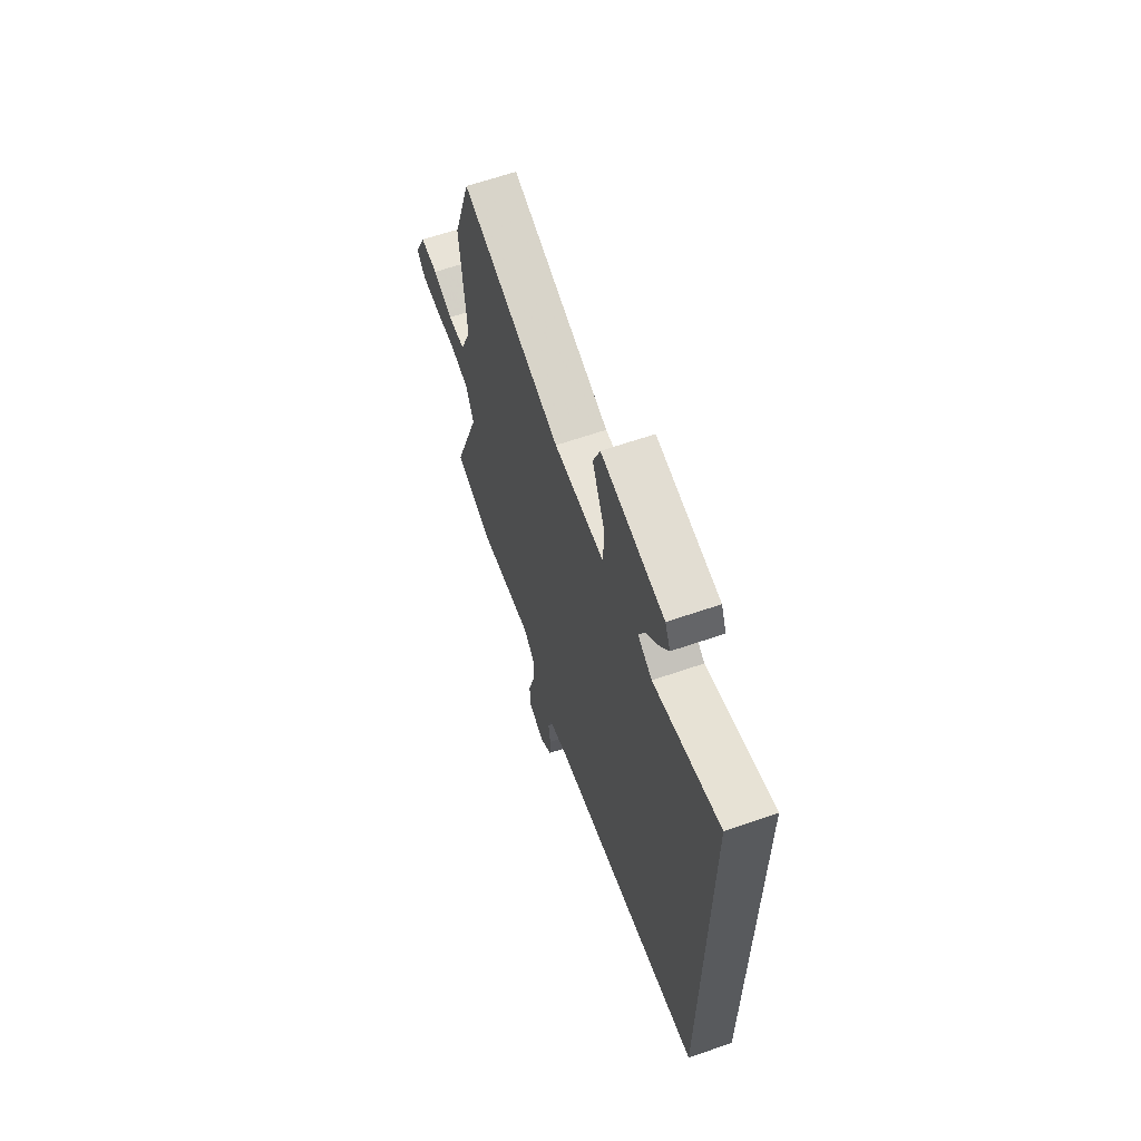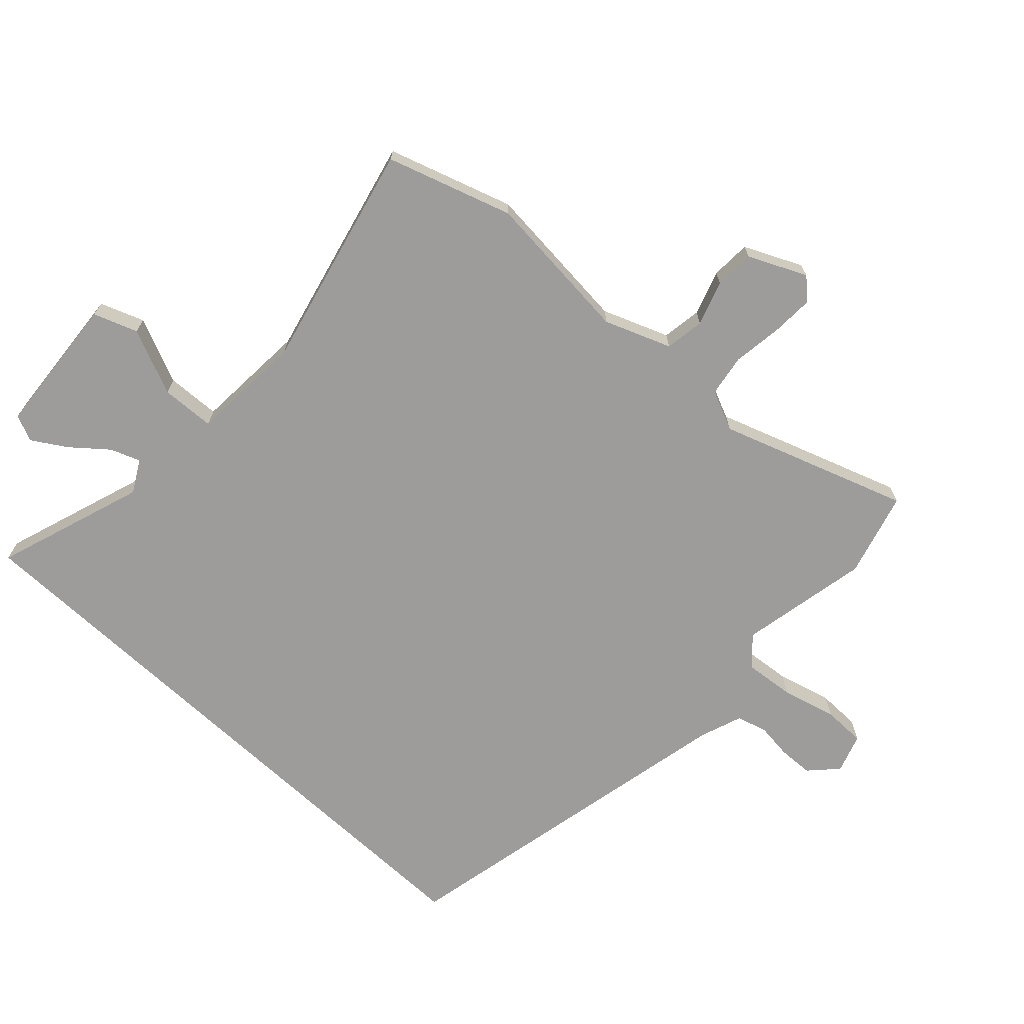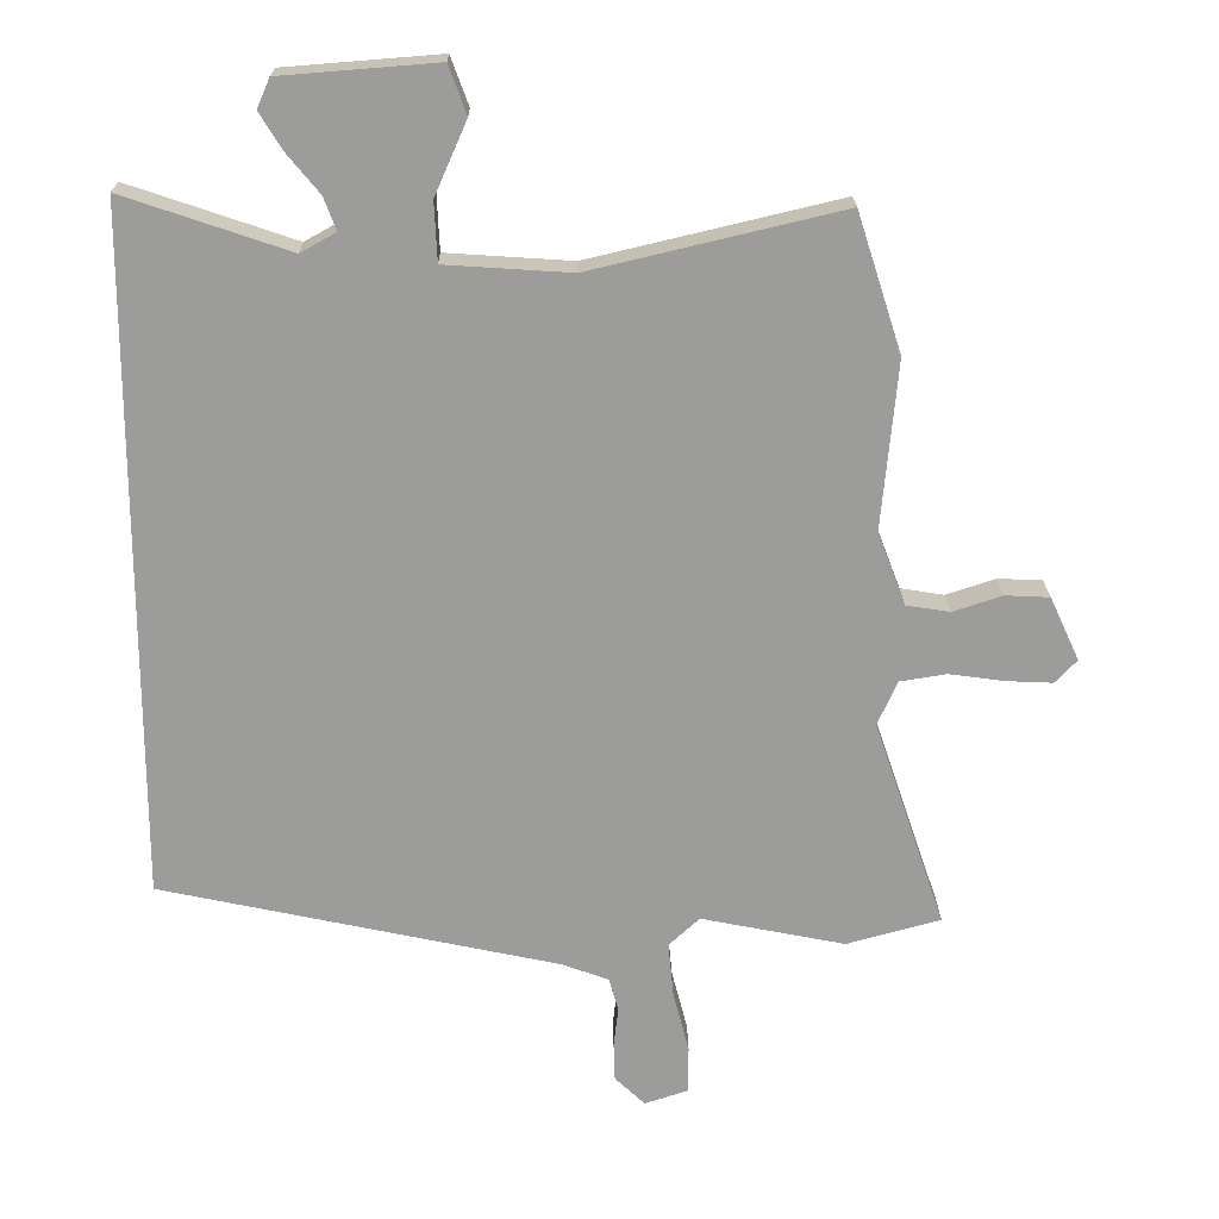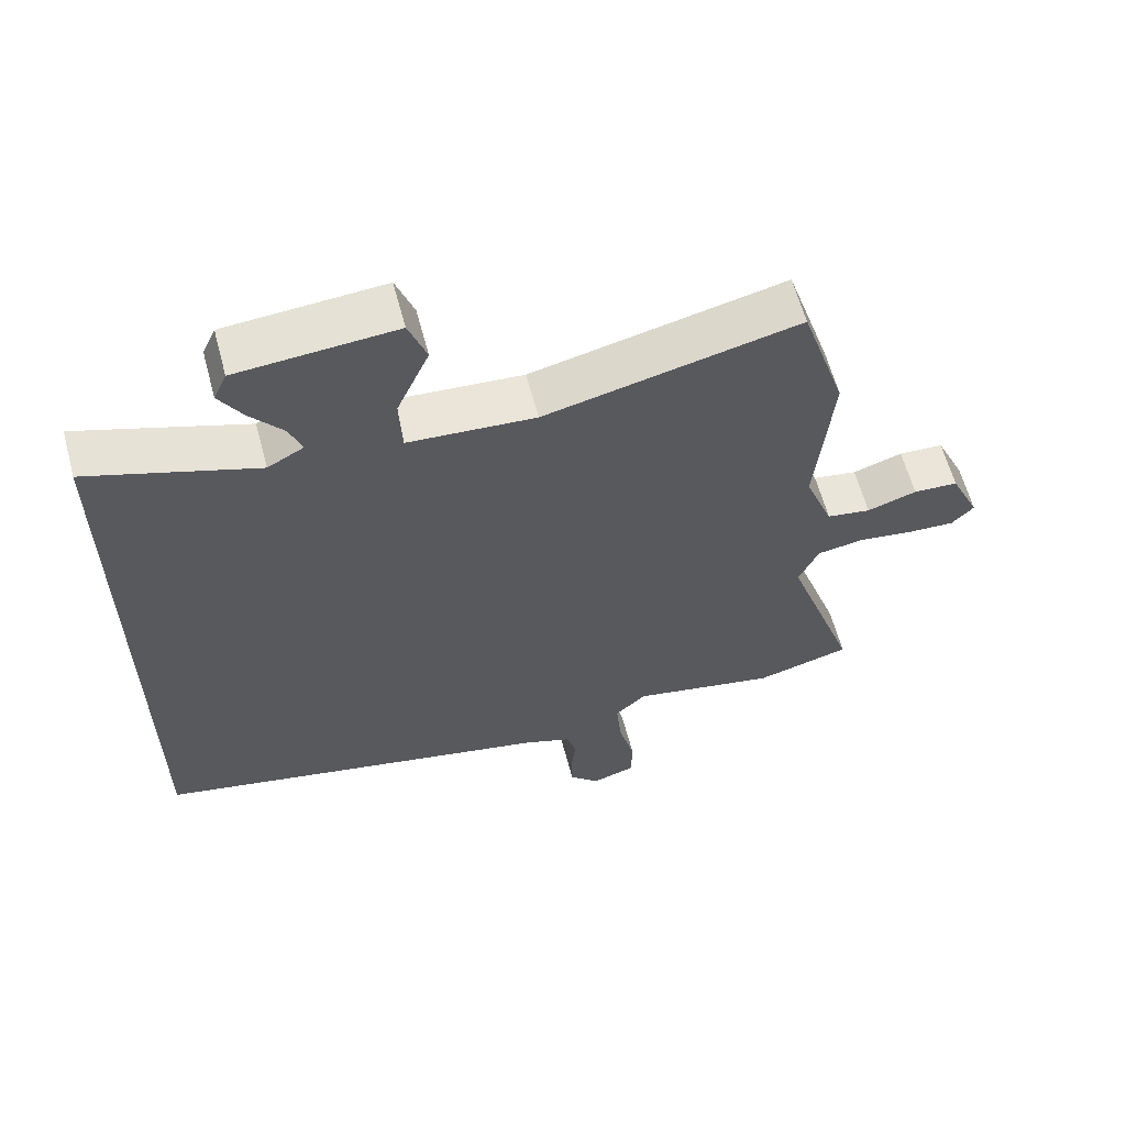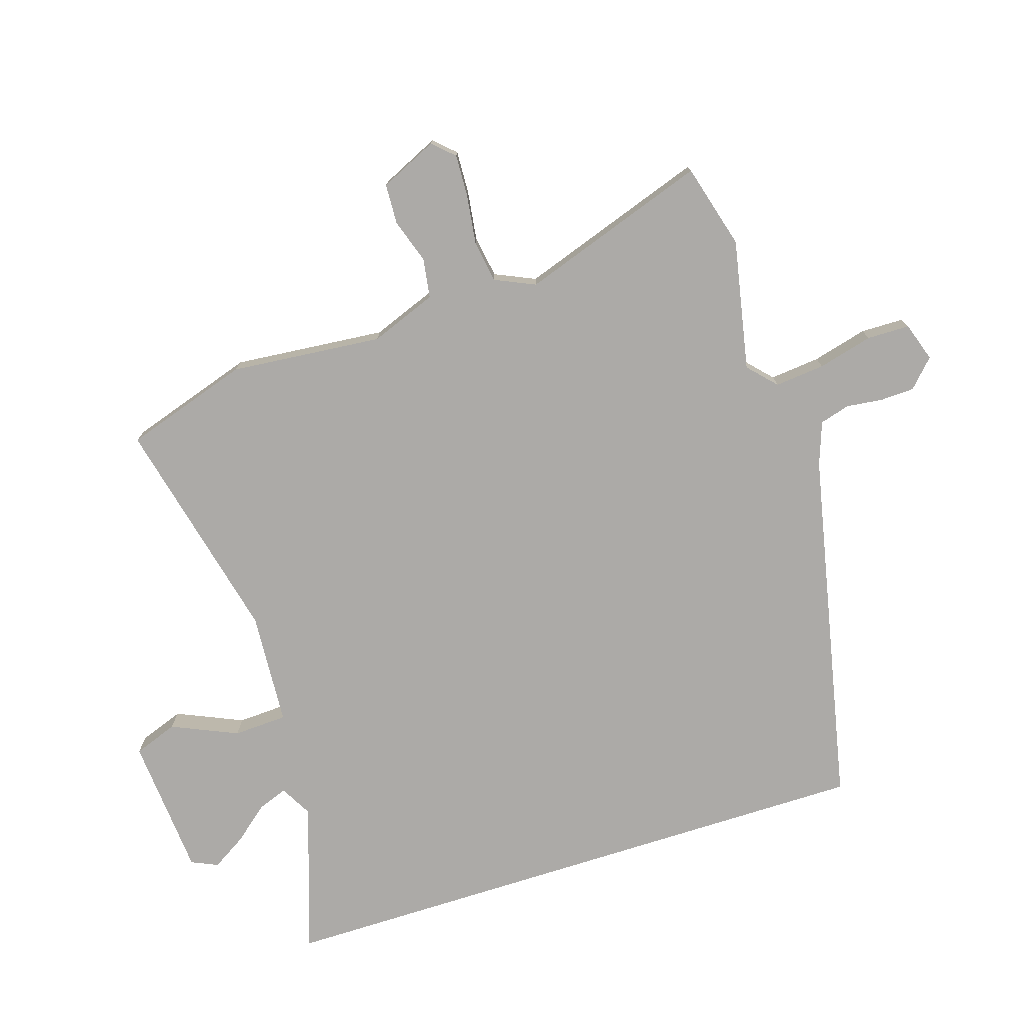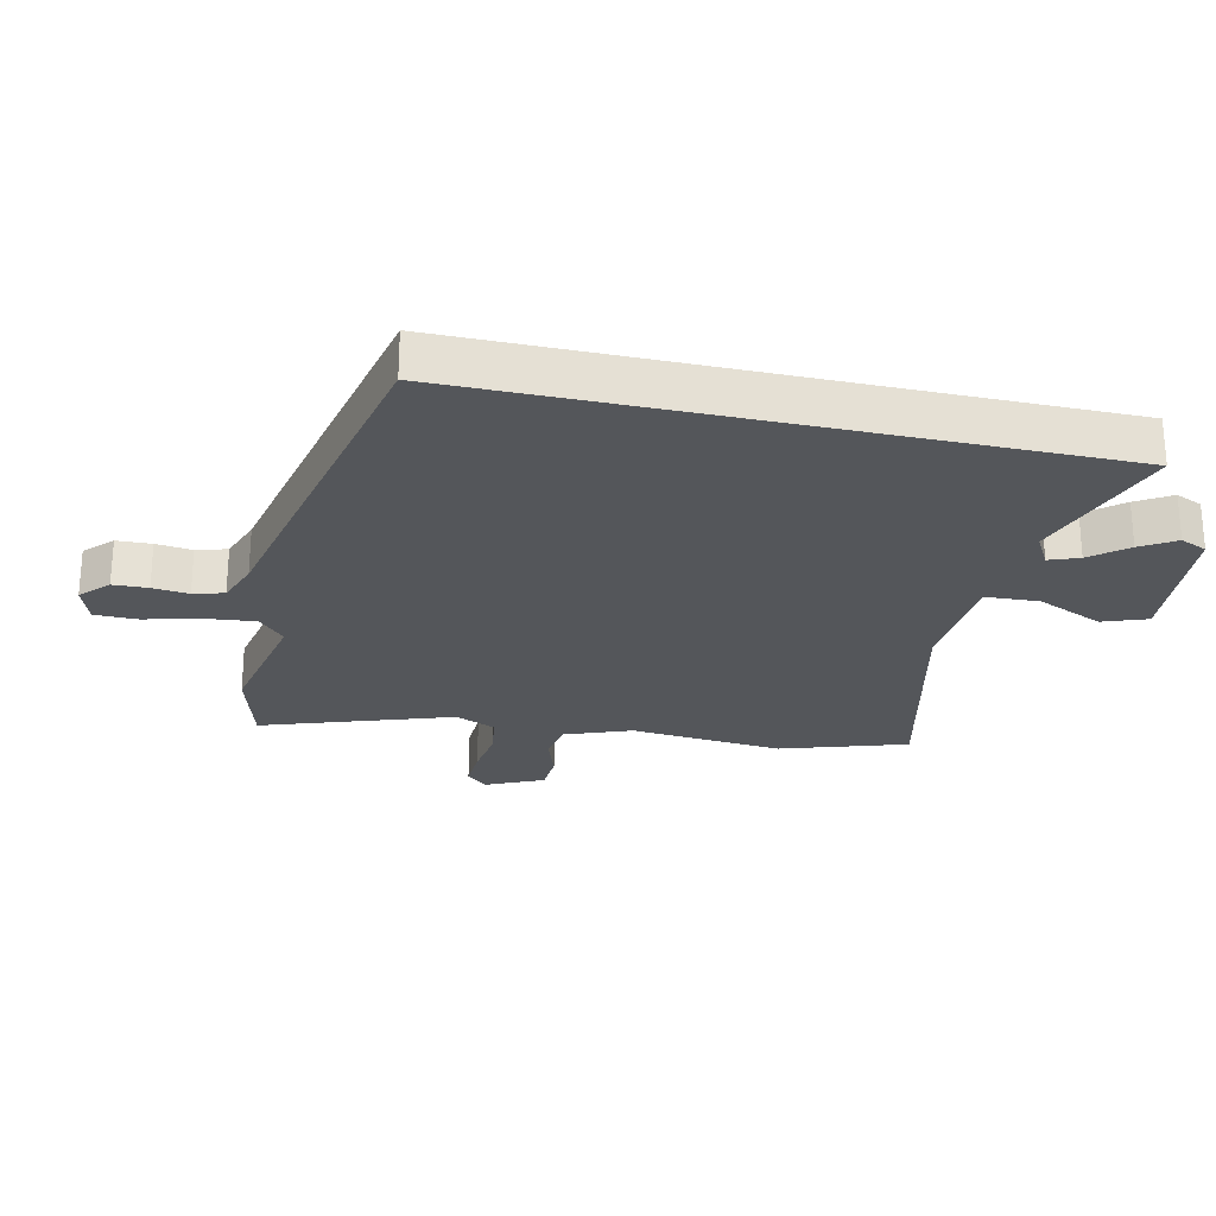
<metadata>
{"format":"obj","ext":"obj","renderer":"f3d","projection":"perspective","resolution":1024,"background":"white","views":[{"elev":64.3,"azim":-109.1,"up":"+Z"},{"elev":-70.0,"azim":47.1,"up":"+Y"},{"elev":20.1,"azim":-0.7,"up":"+Z"},{"elev":61.3,"azim":-14.9,"up":"+Z"},{"elev":-76.1,"azim":107.6,"up":"+Y"},{"elev":-25.3,"azim":-102.7,"up":"+Y"}]}
</metadata>
<code>
v 0.476 0.07 0.574
v 0.541 0.07 0.372
v 0.518 0.07 0.125
v 0.559 0.07 0.018
v 0.623 0.07 0.008
v 0.695 0.07 0.032
v 0.76 0.07 0.029
v 0.803 0.07 -0.064
v 0.771 0.07 -0.098
v 0.703 0.07 -0.095
v 0.622 0.07 -0.084
v 0.554 0.07 -0.095
v 0.525 0.07 -0.16
v 0.629 0.07 -0.464
v 0.492 0.07 -0.502
v 0.281 0.07 -0.46
v 0.236 0.07 -0.502
v 0.244 0.07 -0.583
v 0.267 0.07 -0.672
v 0.266 0.07 -0.741
v 0.203 0.07 -0.762
v 0.159 0.07 -0.72
v 0.157 0.07 -0.664
v 0.164 0.07 -0.606
v 0.15 0.07 -0.557
v 0.081 0.07 -0.532
v -0.5 0.07 -0.408
v -0.5 0.07 0.596
v -0.258 0.07 0.514
v -0.206 0.07 0.543
v -0.224 0.07 0.591
v -0.271 0.07 0.648
v -0.305 0.07 0.703
v -0.286 0.07 0.746
v -0.058 0.07 0.764
v -0.032 0.07 0.693
v -0.079 0.07 0.586
v -0.075 0.07 0.499
v 0.109 0.07 0.487
v 0.476 0 0.574
v 0.541 0 0.372
v 0.518 0 0.125
v 0.559 0 0.018
v 0.623 0 0.008
v 0.695 0 0.032
v 0.76 0 0.029
v 0.803 0 -0.064
v 0.771 0 -0.098
v 0.703 0 -0.095
v 0.622 0 -0.084
v 0.554 0 -0.095
v 0.525 0 -0.16
v 0.629 0 -0.464
v 0.492 0 -0.502
v 0.281 0 -0.46
v 0.236 0 -0.502
v 0.244 0 -0.583
v 0.267 0 -0.672
v 0.266 0 -0.741
v 0.203 0 -0.762
v 0.159 0 -0.72
v 0.157 0 -0.664
v 0.164 0 -0.606
v 0.15 0 -0.557
v 0.081 0 -0.532
v -0.5 0 -0.408
v -0.5 0 0.596
v -0.258 0 0.514
v -0.206 0 0.543
v -0.224 0 0.591
v -0.271 0 0.648
v -0.305 0 0.703
v -0.286 0 0.746
v -0.058 0 0.764
v -0.032 0 0.693
v -0.079 0 0.586
v -0.075 0 0.499
v 0.109 0 0.487
f 35 36 37
f 34 35 37
f 33 34 37
f 32 33 37
f 31 32 37
f 30 31 37 38
f 29 30 38
f 26 27 28 29
f 25 26 29 38
f 24 25 38 39
f 22 23 24
f 21 22 24
f 20 21 24
f 19 20 24
f 18 19 24
f 17 18 24 39
f 13 14 15 16
f 16 17 39
f 13 16 39
f 12 13 39
f 9 10 11
f 8 9 11
f 7 8 11
f 6 7 11
f 5 6 11
f 4 5 11 12
f 3 4 12 39
f 1 2 3 39
f 76 75 74
f 76 74 73
f 76 73 72
f 76 72 71
f 76 71 70
f 77 76 70 69
f 77 69 68
f 68 67 66 65
f 77 68 65 64
f 78 77 64 63
f 63 62 61
f 63 61 60
f 63 60 59
f 63 59 58
f 63 58 57
f 78 63 57 56
f 55 54 53 52
f 78 56 55
f 78 55 52
f 78 52 51
f 50 49 48
f 50 48 47
f 50 47 46
f 50 46 45
f 50 45 44
f 51 50 44 43
f 78 51 43 42
f 78 42 41 40
f 1 40 41 2
f 2 41 42 3
f 3 42 43 4
f 4 43 44 5
f 5 44 45 6
f 6 45 46 7
f 7 46 47 8
f 8 47 48 9
f 9 48 49 10
f 10 49 50 11
f 11 50 51 12
f 12 51 52 13
f 13 52 53 14
f 14 53 54 15
f 15 54 55 16
f 16 55 56 17
f 17 56 57 18
f 18 57 58 19
f 19 58 59 20
f 20 59 60 21
f 21 60 61 22
f 22 61 62 23
f 23 62 63 24
f 24 63 64 25
f 25 64 65 26
f 26 65 66 27
f 27 66 67 28
f 28 67 68 29
f 29 68 69 30
f 30 69 70 31
f 31 70 71 32
f 32 71 72 33
f 33 72 73 34
f 34 73 74 35
f 35 74 75 36
f 36 75 76 37
f 37 76 77 38
f 38 77 78 39
f 39 78 40 1

</code>
